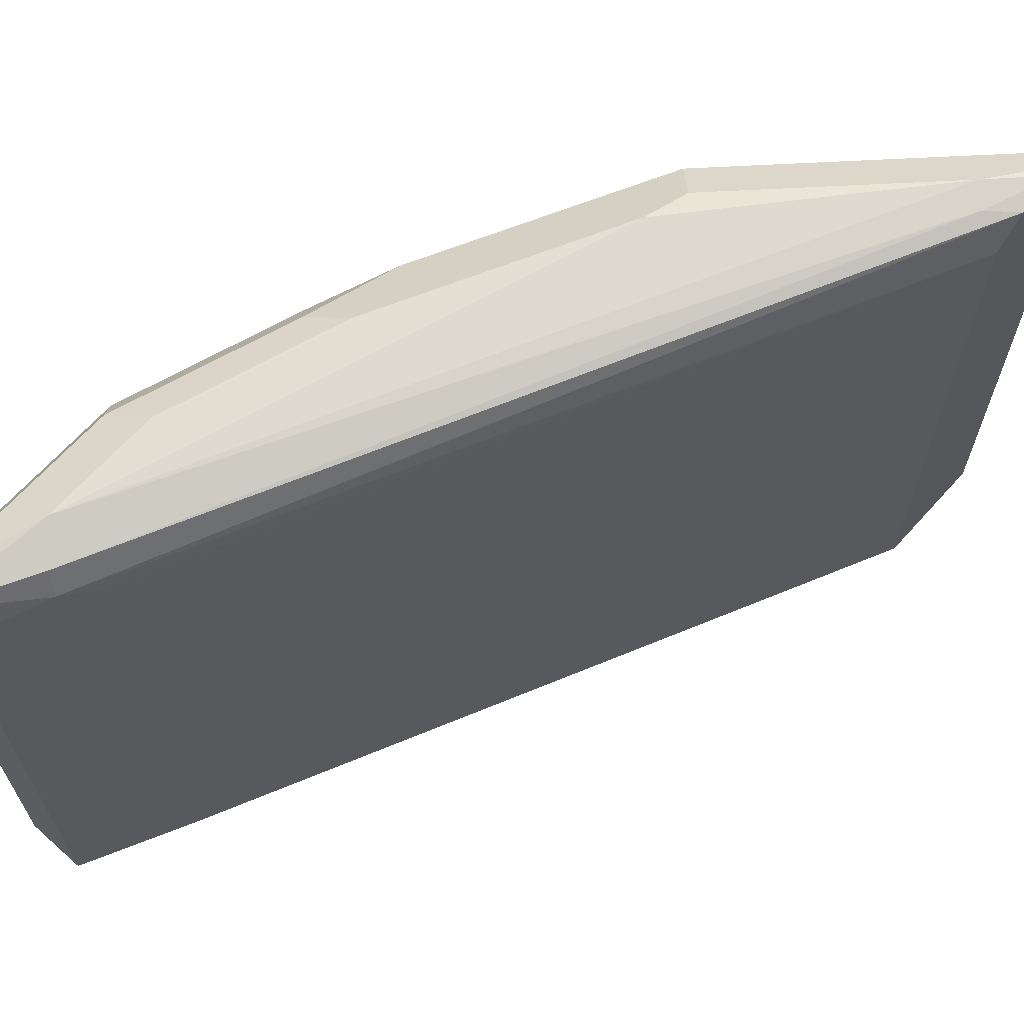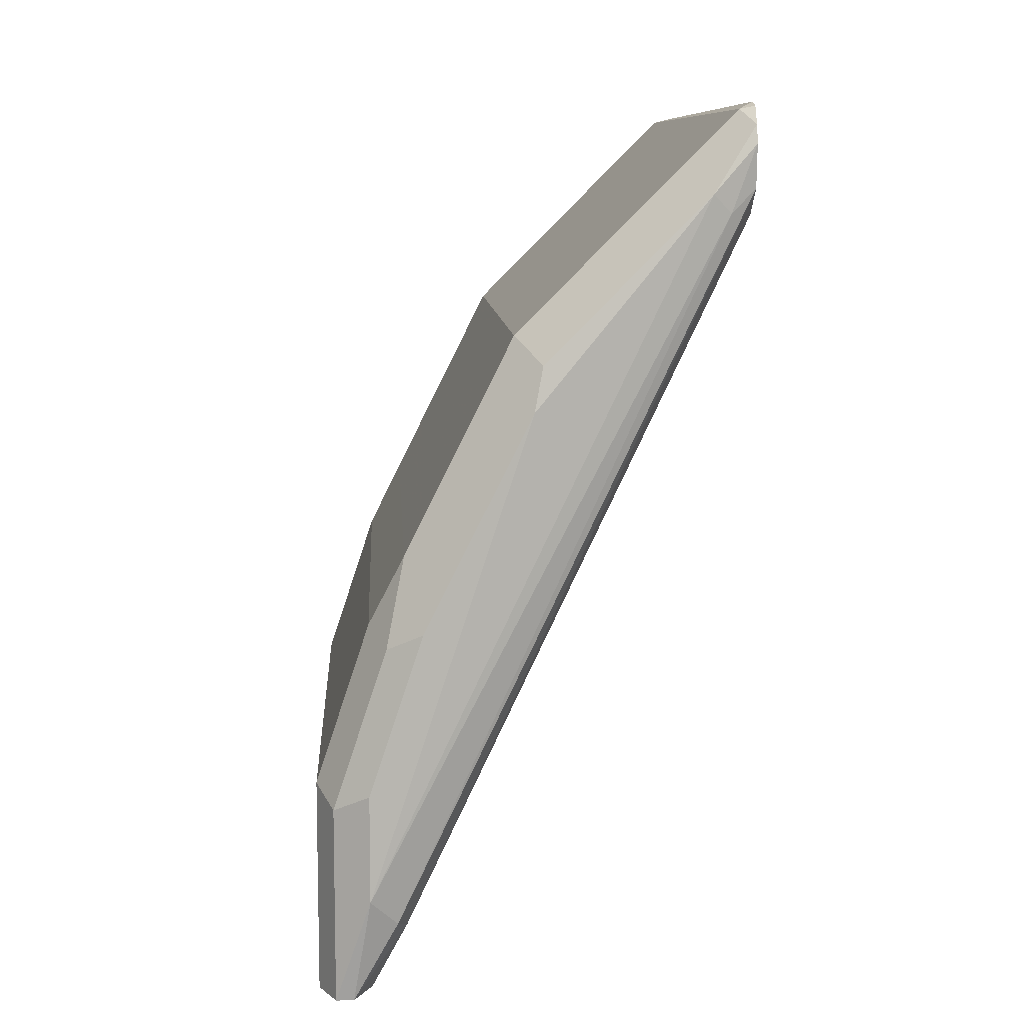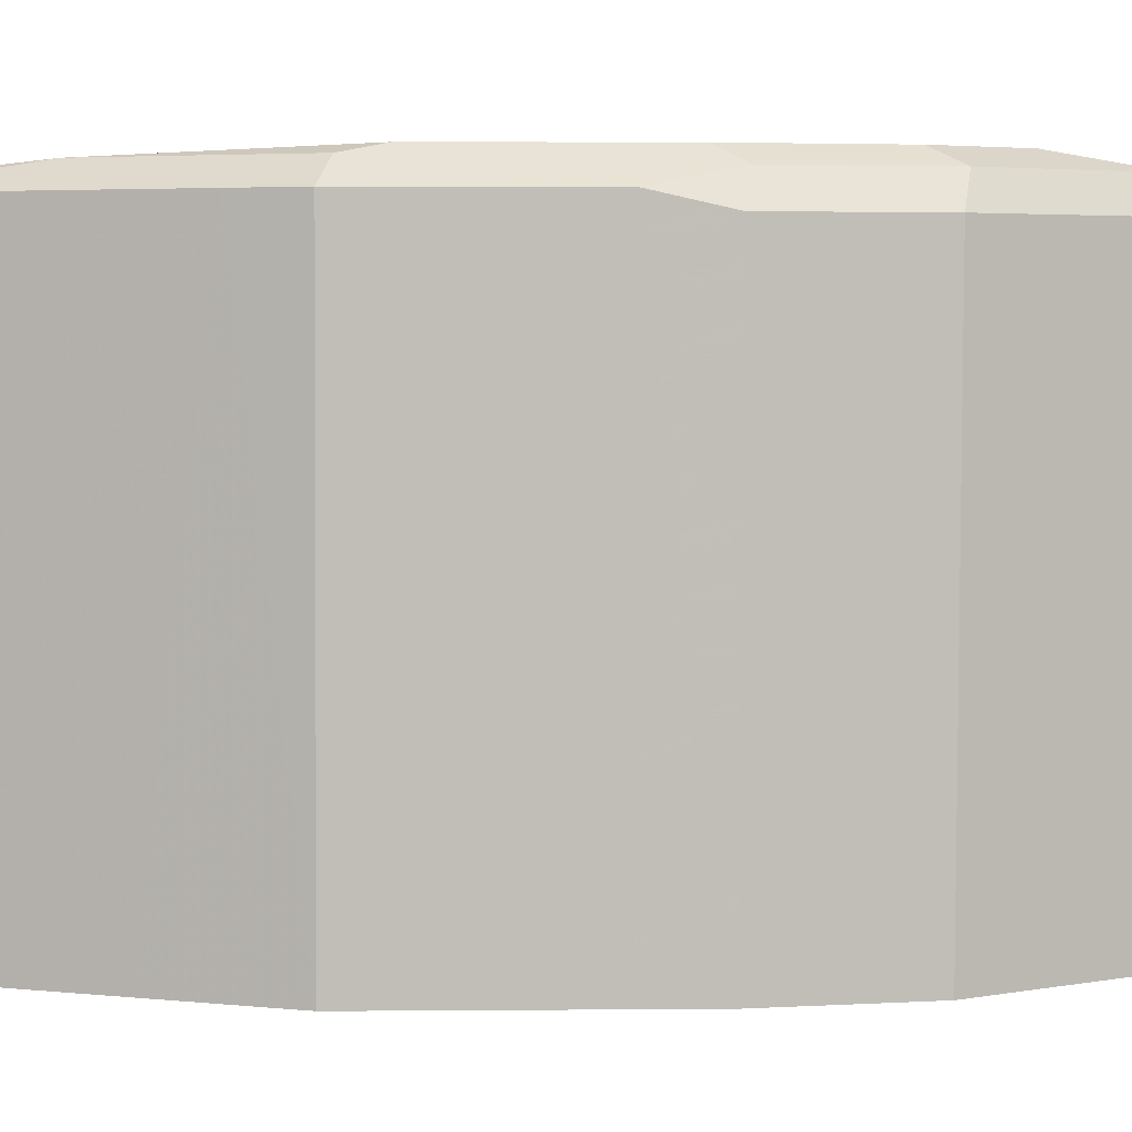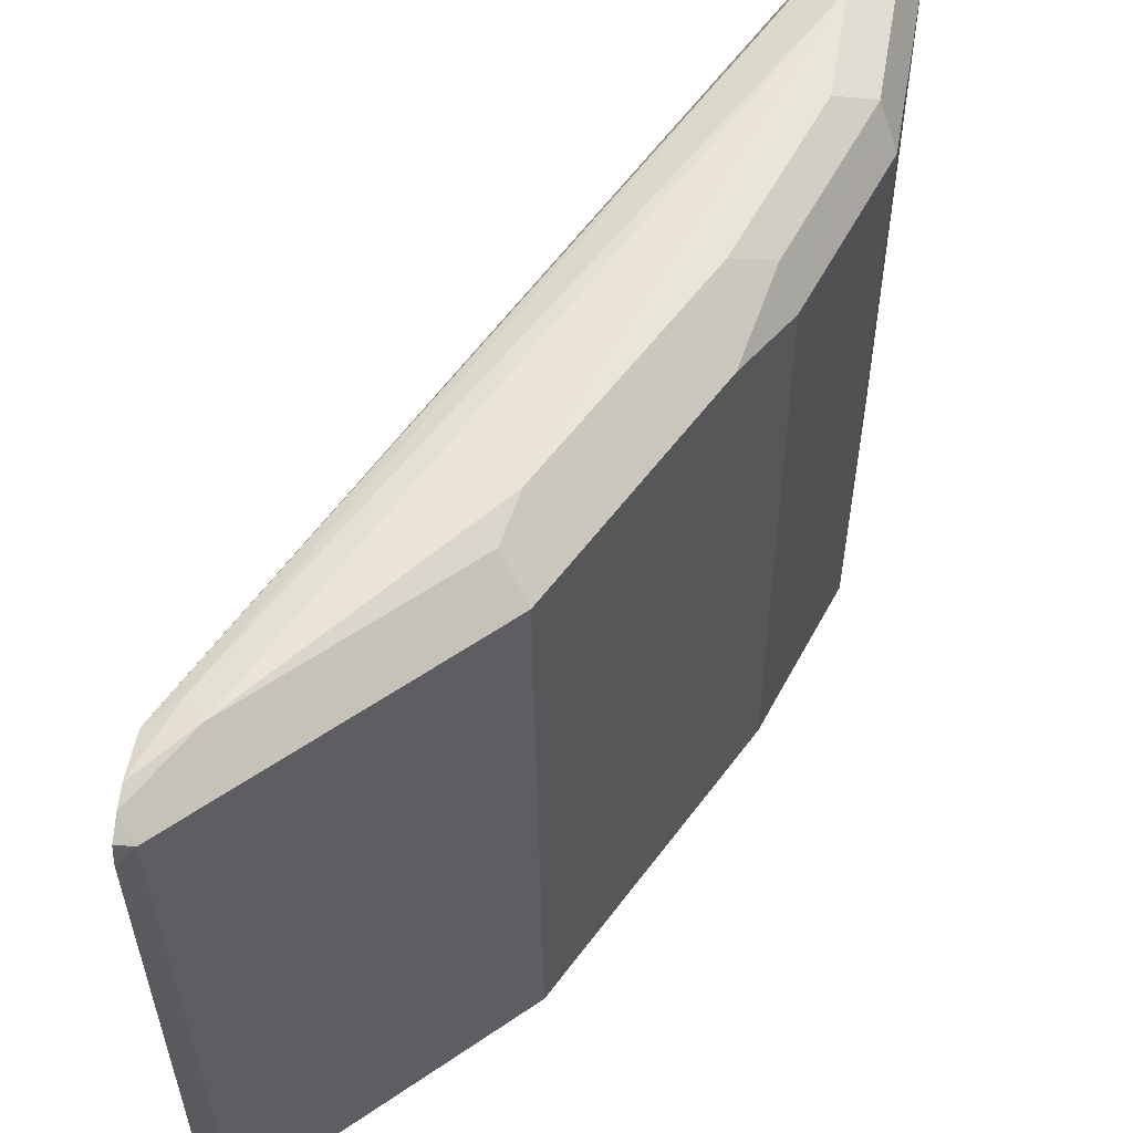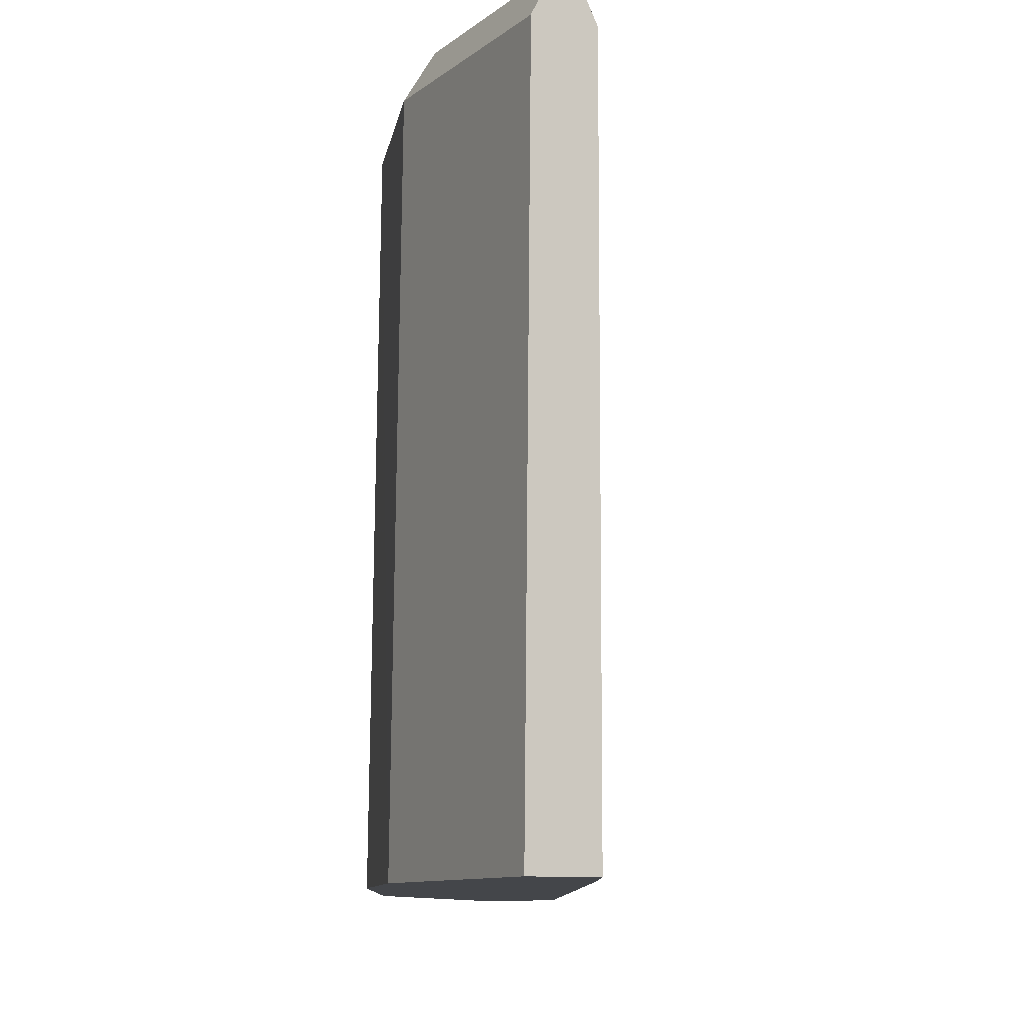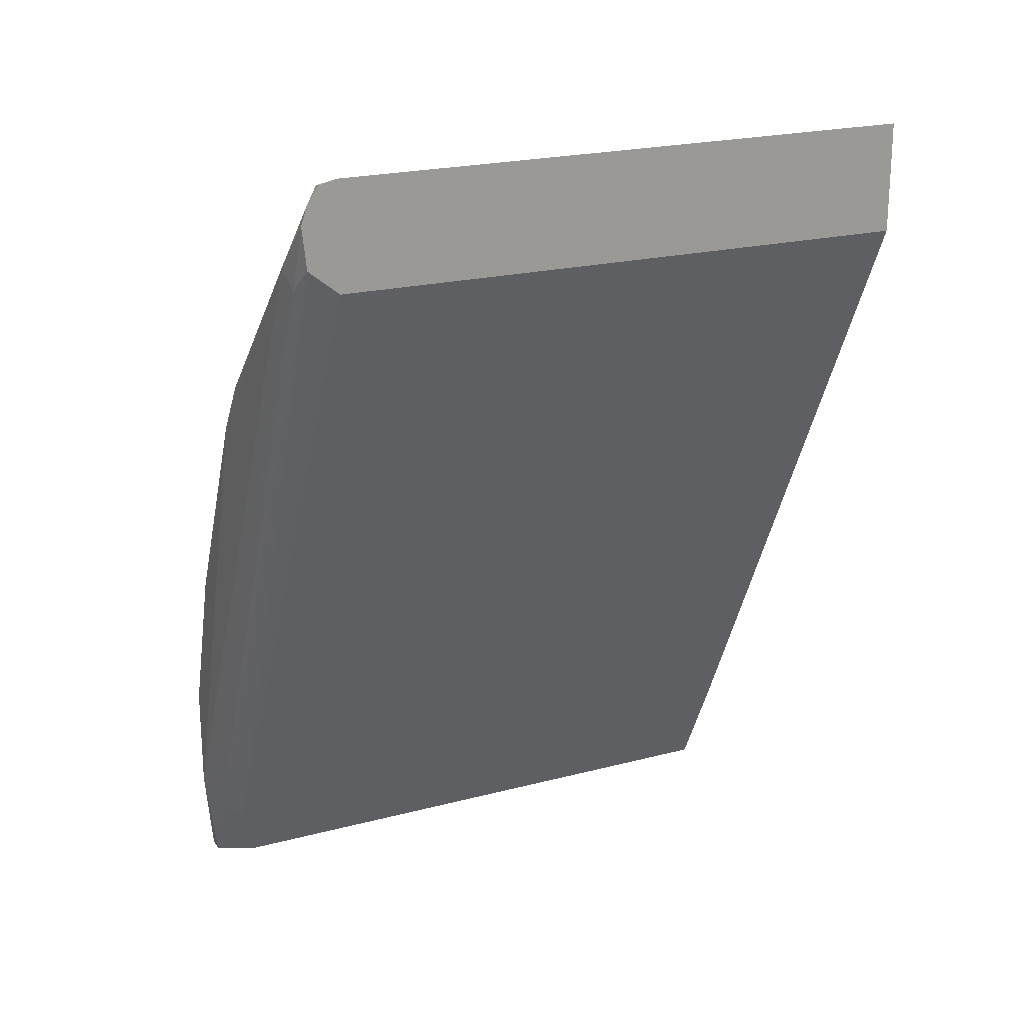
<metadata>
{"format":"obj","ext":"obj","renderer":"f3d","projection":"perspective","resolution":1024,"background":"white","views":[{"elev":66.5,"azim":-138.0,"up":"+Y"},{"elev":9.0,"azim":177.0,"up":"+Z"},{"elev":4.8,"azim":62.1,"up":"+Y"},{"elev":57.8,"azim":9.7,"up":"+Y"},{"elev":-9.4,"azim":153.1,"up":"+Y"},{"elev":20.8,"azim":-115.4,"up":"+Z"}]}
</metadata>
<code>
v 0.7343 0.2397 -0.0001303
v 0.7455 0.2397 -0.0001303
v 0.7063 0.2397 -7.316e-05
v 0.7063 0.2471 -0.0001303
v 0.7417 0.6357 -0.0001303
v 0.7455 0.2397 0.1451
v 0.6749 0.2397 0.06307
v 0.7063 0.6357 -0.0001303
v 0.7299 0.6593 -0.0001303
v 0.7417 0.6357 0.1413
v 0.7064 0.6357 0.2473
v 0.7102 0.2397 0.2511
v 0.6711 0.2397 0.07068
v 0.6711 0.6357 0.07068
v 0.718 0.6592 -0.0001303
v 0.6828 0.6475 0.04711
v 0.7181 0.6593 -0.0001303
v 0.7064 0.6711 0.07068
v 0.7299 0.6593 0.1295
v 0.7241 0.6534 0.159
v 0.6946 0.6593 0.2355
v 0.6828 0.6475 0.2943
v 0.6867 0.2397 0.2982
v 0.4612 0.2397 0.5111
v 0.4612 0.6378 0.5111
v 0.6887 0.6622 0.053
v 0.4612 0.6561 0.5257
v 0.4612 0.6583 0.5277
v 0.7064 0.6711 0.1413
v 0.4768 0.6622 0.5121
v 0.4886 0.6652 0.5239
v 0.6005 0.6711 0.3885
v 0.6711 0.6711 0.2473
v 0.6122 0.6475 0.4356
v 0.6161 0.2397 0.4395
v 0.4612 0.2397 0.5842
v 0.4612 0.6612 0.5552
v 0.4612 0.6573 0.5671
v 0.5592 0.6652 0.4533
v 0.5946 0.6652 0.4179
v 0.5769 0.6475 0.4709
v 0.5455 0.2397 0.5101
v 0.4748 0.2397 0.5807
v 0.4612 0.6378 0.5817
v 0.4612 0.6495 0.5788
v 0.471 0.6475 0.5769
v 0.5063 0.6475 0.5416
f 22 34 35
f 22 35 23
f 24 36 44
f 24 38 37
f 24 37 28
f 24 45 38
f 21 34 22
f 24 44 45
f 21 32 34
f 18 26 30
f 19 21 20
f 19 33 21
f 19 29 33
f 18 33 29
f 18 32 33
f 18 31 32
f 18 30 31
f 24 28 27
f 17 26 18
f 21 33 32
f 24 27 25
f 43 47 46
f 28 37 30
f 16 28 26
f 44 46 45
f 43 46 44
f 41 43 42
f 41 47 43
f 39 41 40
f 38 41 39
f 38 47 41
f 38 46 47
f 38 45 46
f 35 41 42
f 34 41 35
f 34 40 41
f 32 40 34
f 32 39 40
f 31 39 32
f 31 38 39
f 31 37 38
f 30 37 31
f 26 28 30
f 16 27 28
f 36 43 44
f 15 26 17
f 2 5 10
f 1 5 2
f 1 9 5
f 1 17 9
f 1 15 17
f 1 8 15
f 1 4 8
f 1 3 4
f 1 7 3
f 1 13 7
f 1 24 13
f 1 36 24
f 1 43 36
f 1 42 43
f 1 23 35
f 1 12 23
f 1 6 12
f 1 2 6
f 16 25 27
f 2 10 6
f 3 7 4
f 1 35 42
f 5 9 19
f 15 16 26
f 4 7 8
f 14 25 16
f 13 25 14
f 12 22 23
f 11 20 21
f 11 22 12
f 11 21 22
f 10 19 20
f 10 20 11
f 13 24 25
f 9 29 19
f 9 18 29
f 9 17 18
f 8 16 15
f 8 14 16
f 7 14 8
f 7 13 14
f 6 11 12
f 5 19 10
f 6 10 11

</code>
